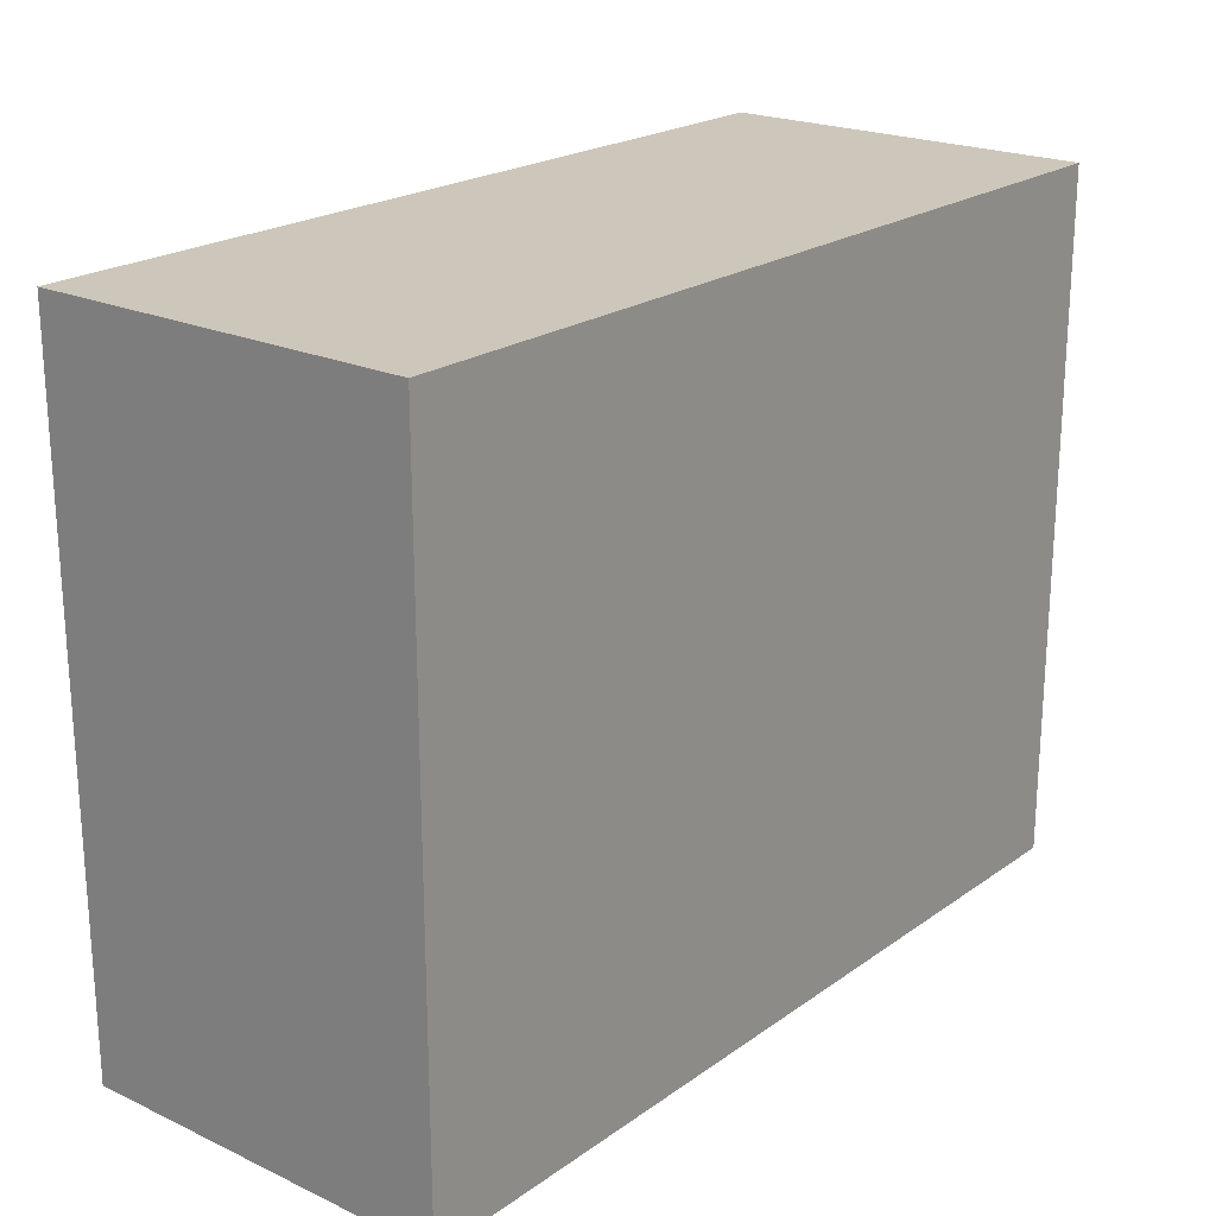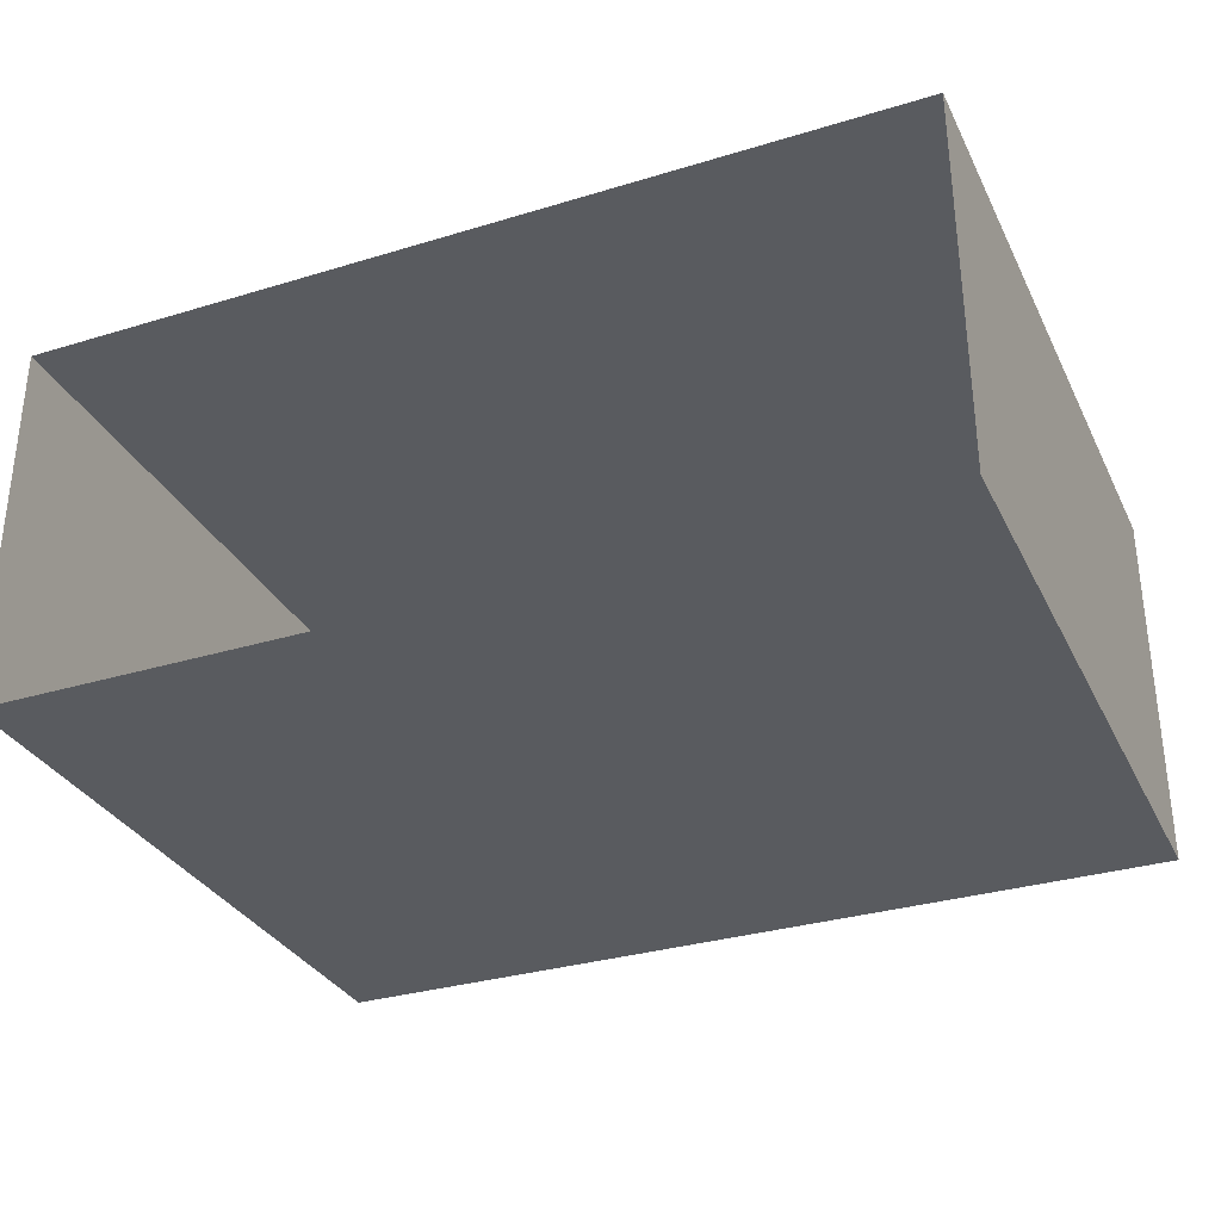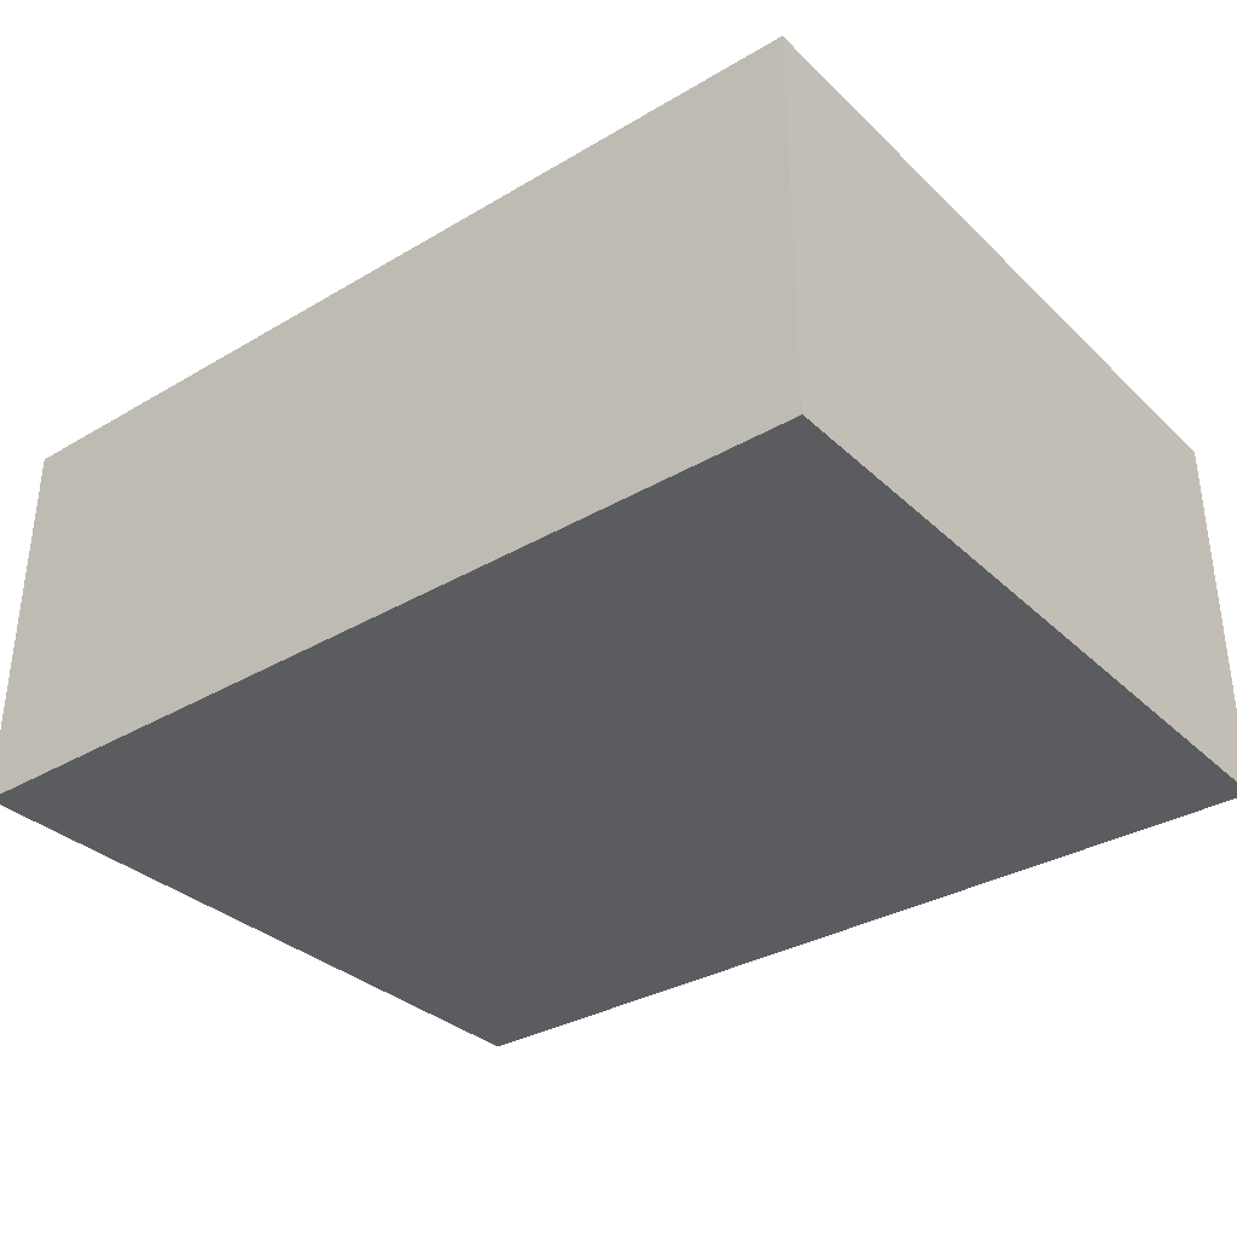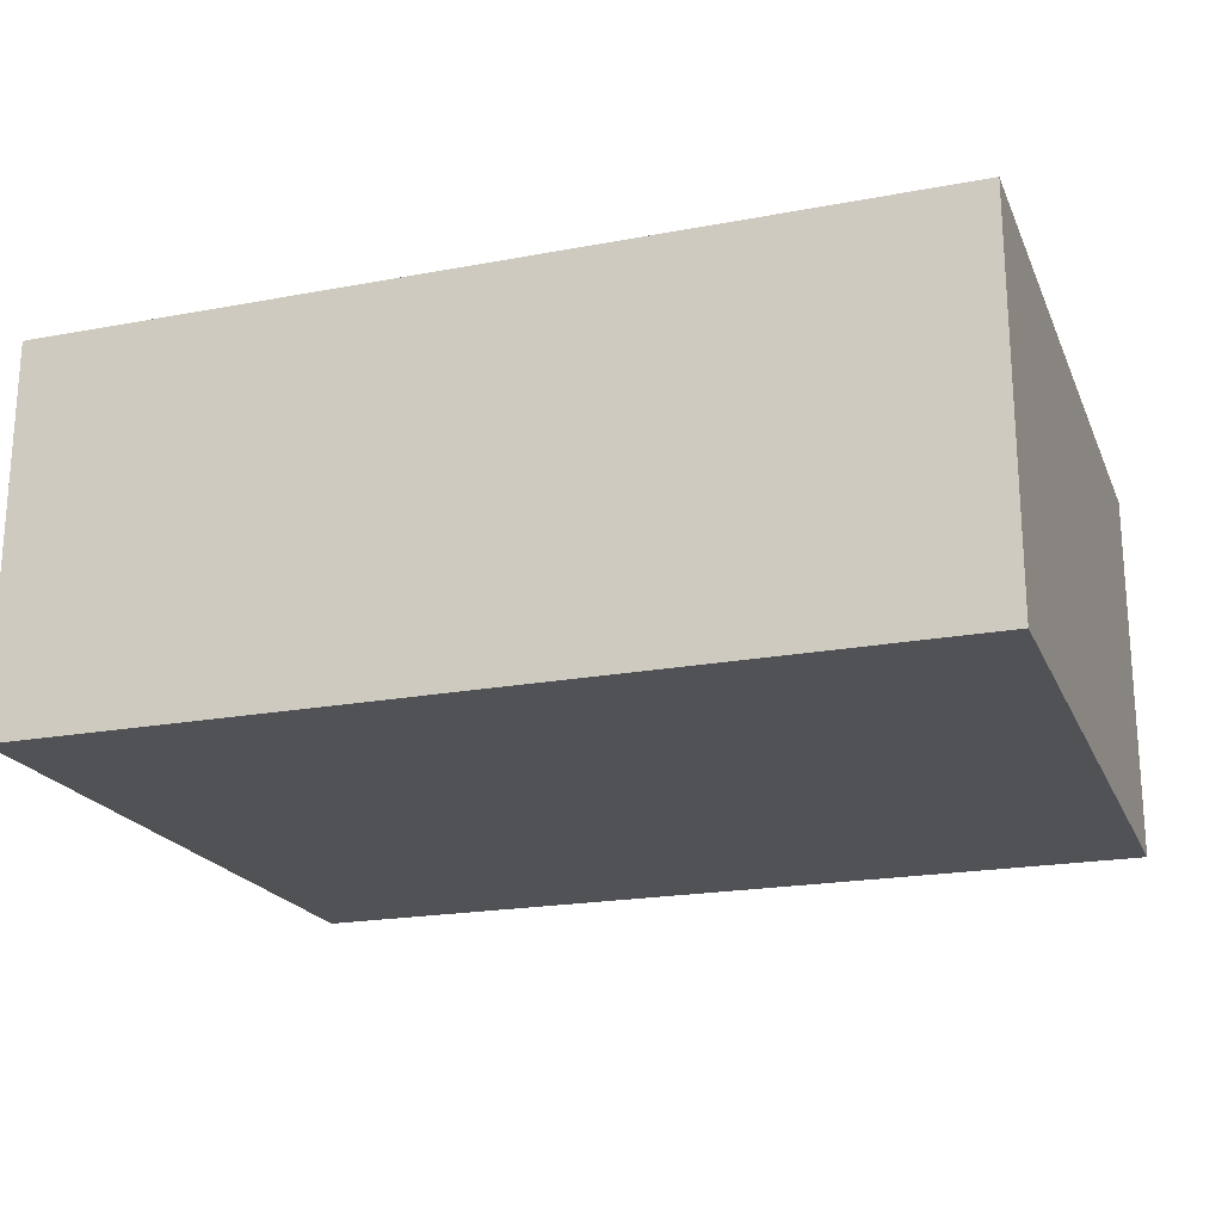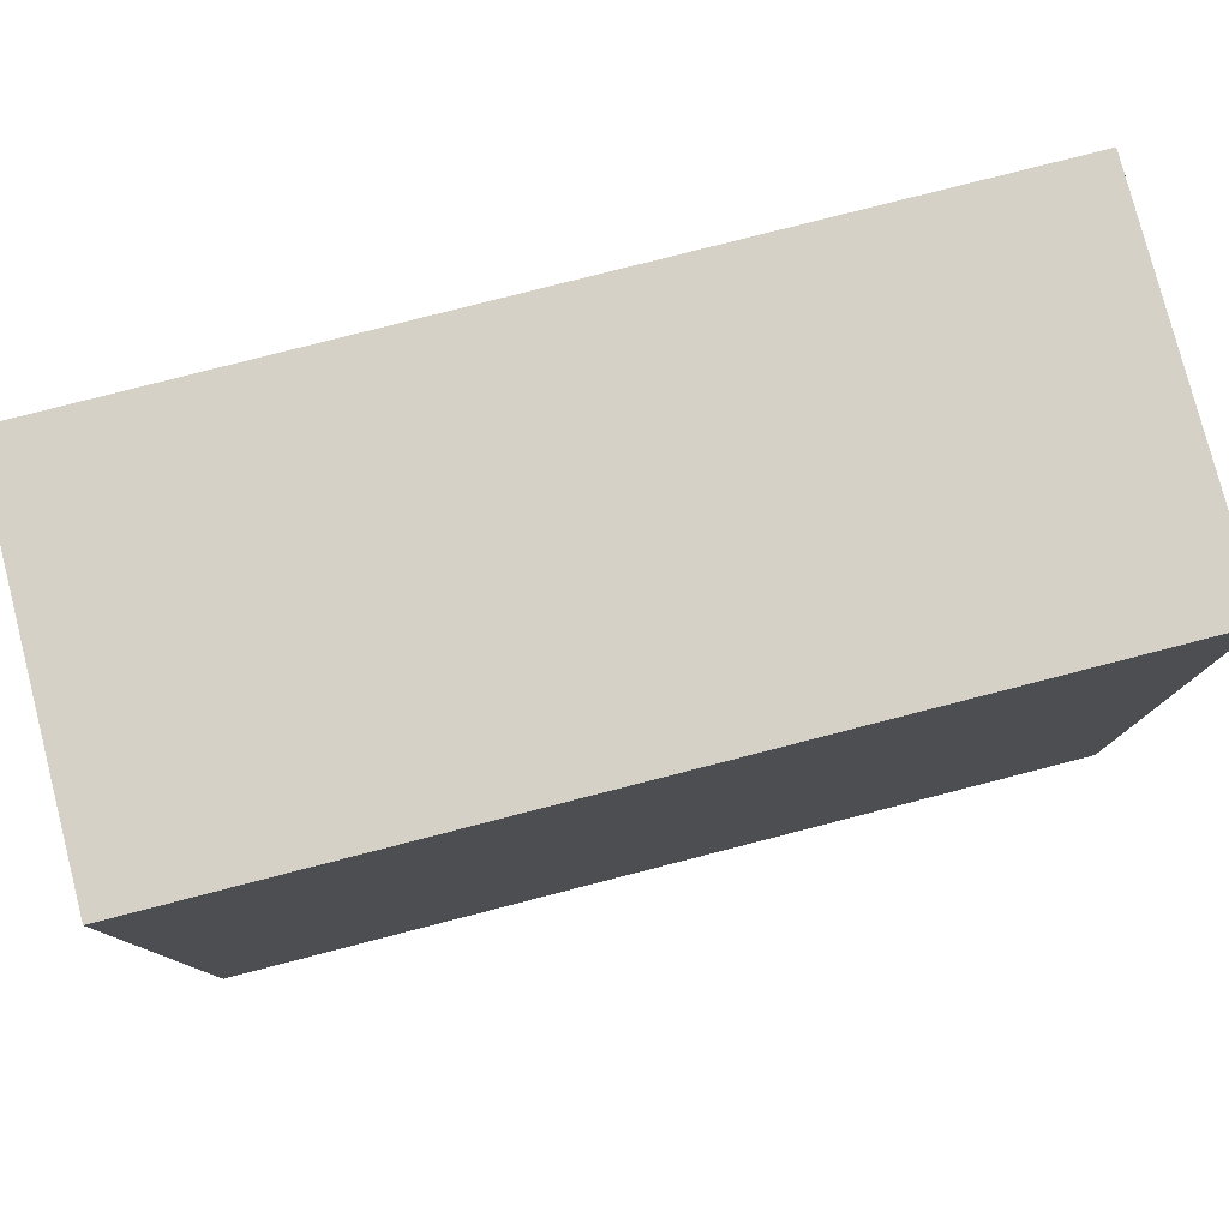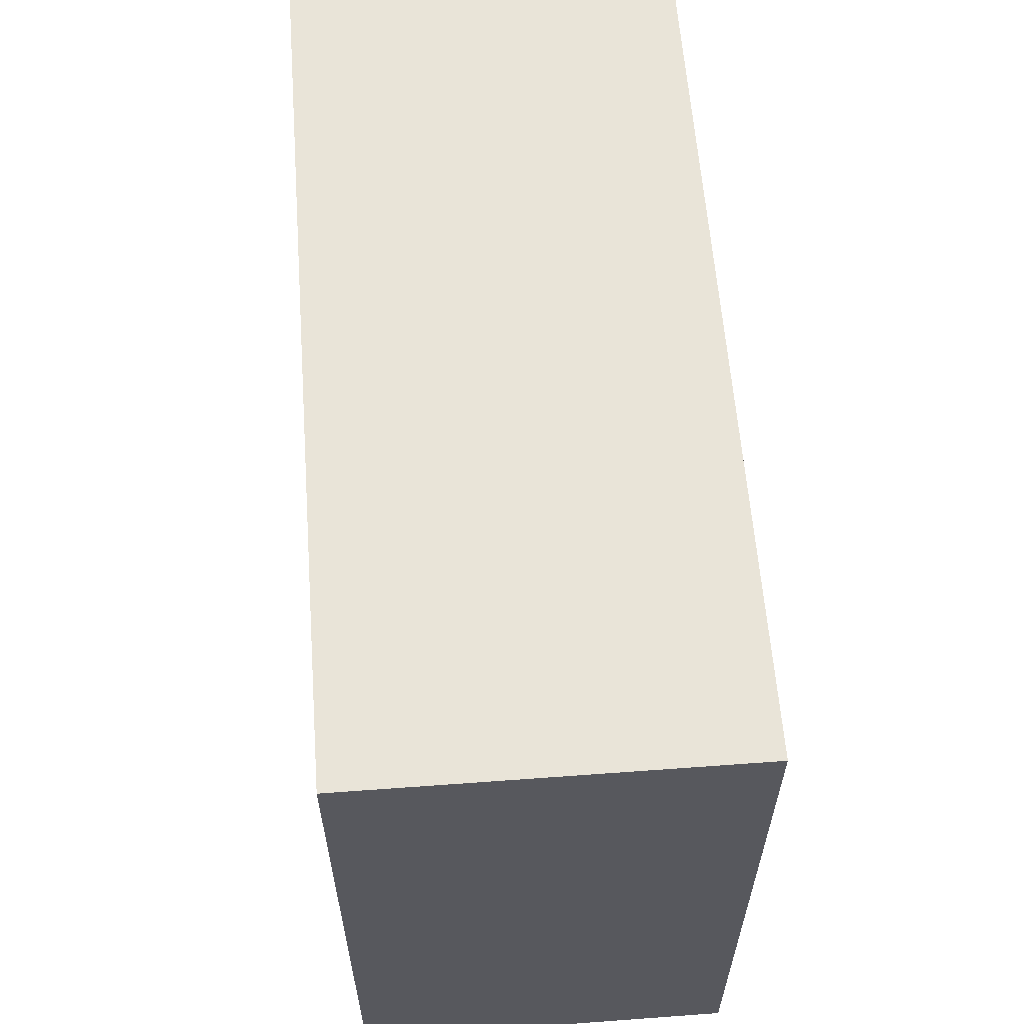
<metadata>
{"format":"obj","ext":"obj","renderer":"f3d","projection":"perspective","resolution":1024,"background":"white","views":[{"elev":21.5,"azim":-50.8,"up":"+Y"},{"elev":-32.0,"azim":23.1,"up":"+Z"},{"elev":-33.6,"azim":-141.4,"up":"+Z"},{"elev":-20.6,"azim":-161.2,"up":"+Z"},{"elev":79.0,"azim":165.6,"up":"+Y"},{"elev":60.5,"azim":-94.3,"up":"+Y"}]}
</metadata>
<code>
g pb_Mesh77608
v 41 77.3 36.5
v -45 77.3 36.5
v 41 77.3 -0.5
v -45 77.3 -0.5
v 41 9.991 36.5
v -45 9.991 36.5
v 41 77.3 36.5
v -45 77.3 36.5
v 41 9.991 -0.5
v 41 9.991 36.5
v 41 77.3 -0.5
v 41 77.3 36.5
v -45 9.991 36.5
v -45 9.991 -0.5
v -45 77.3 36.5
v -45 77.3 -0.5
v -45 9.991 -0.5
v 41 9.991 -0.5
v -45 77.3 -0.5
v 41 77.3 -0.5
g pb_Mesh77608_0
f 3 2 1
f 3 4 2
f 7 6 5
f 7 8 6
f 11 10 9
f 11 12 10
f 15 14 13
f 15 16 14
f 19 18 17
f 19 20 18

</code>
